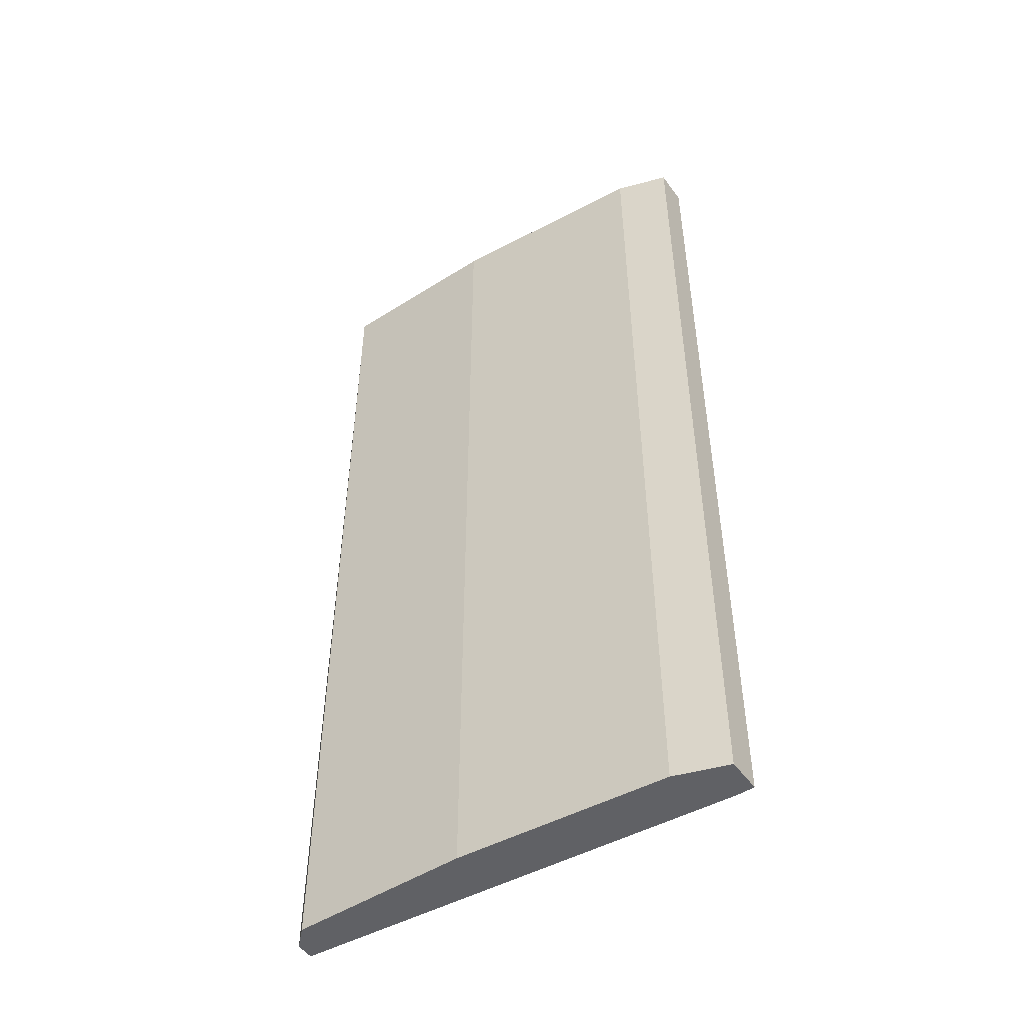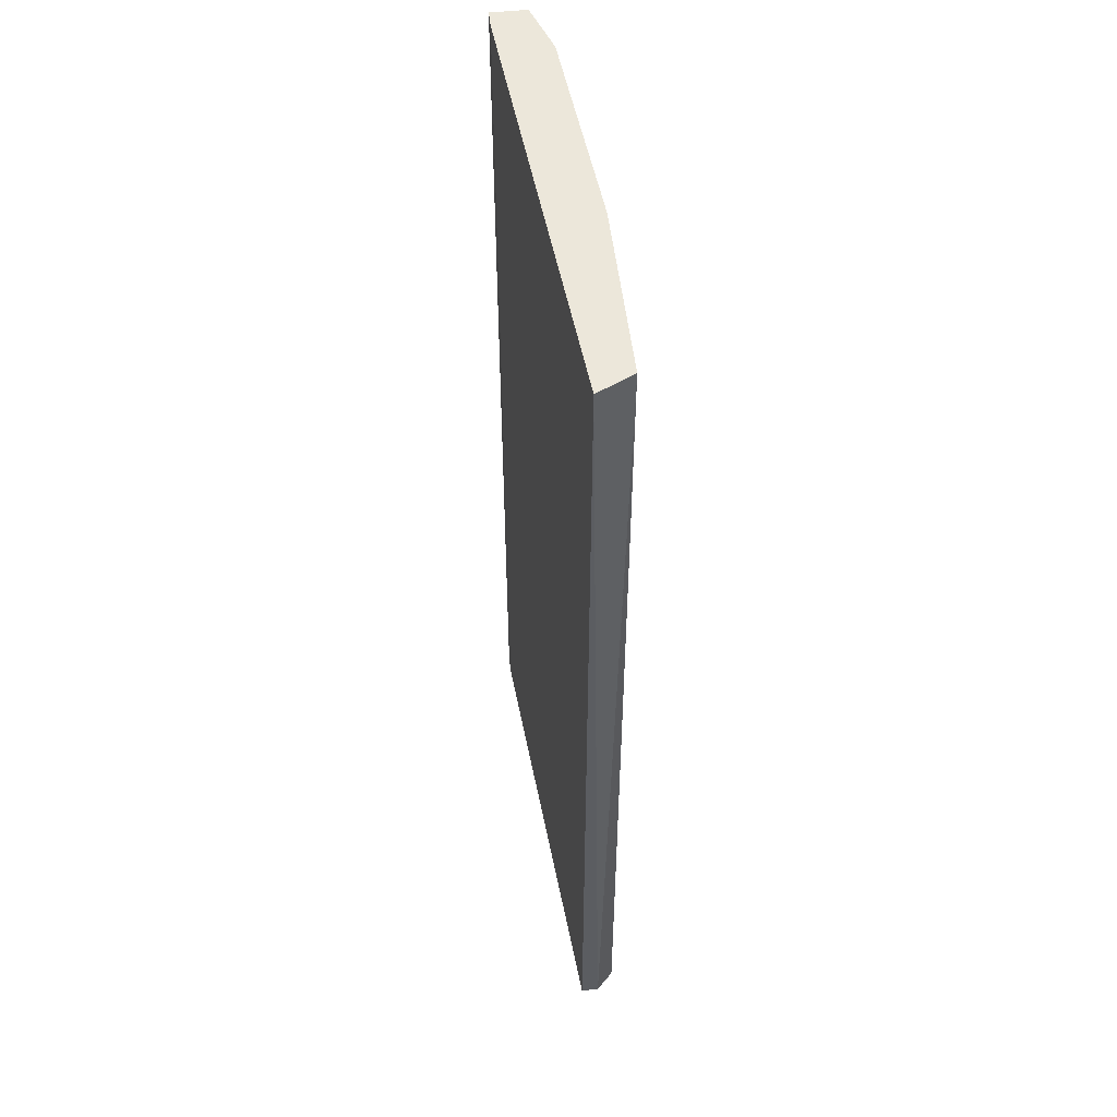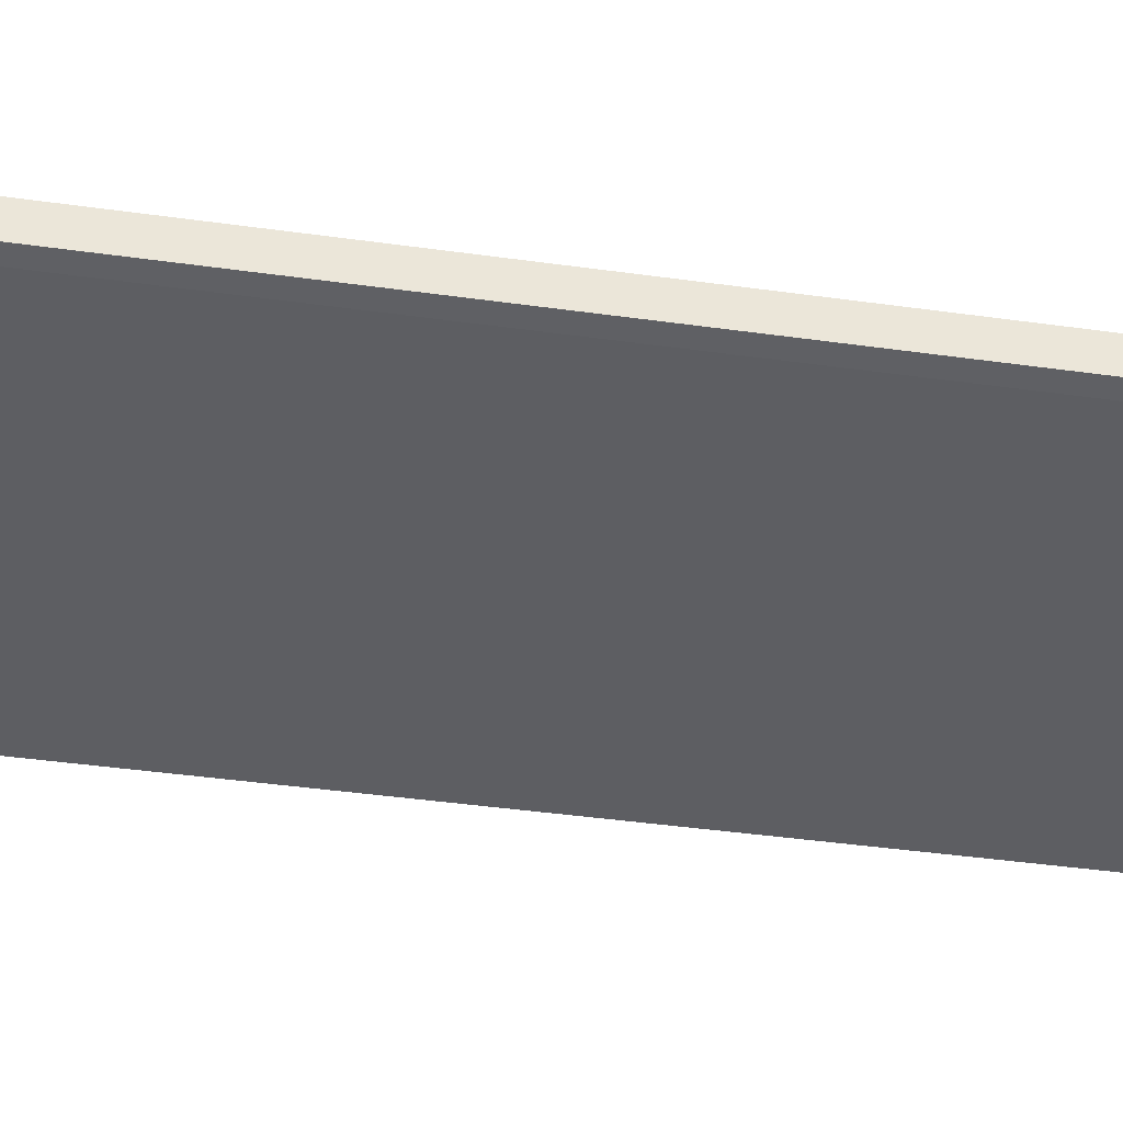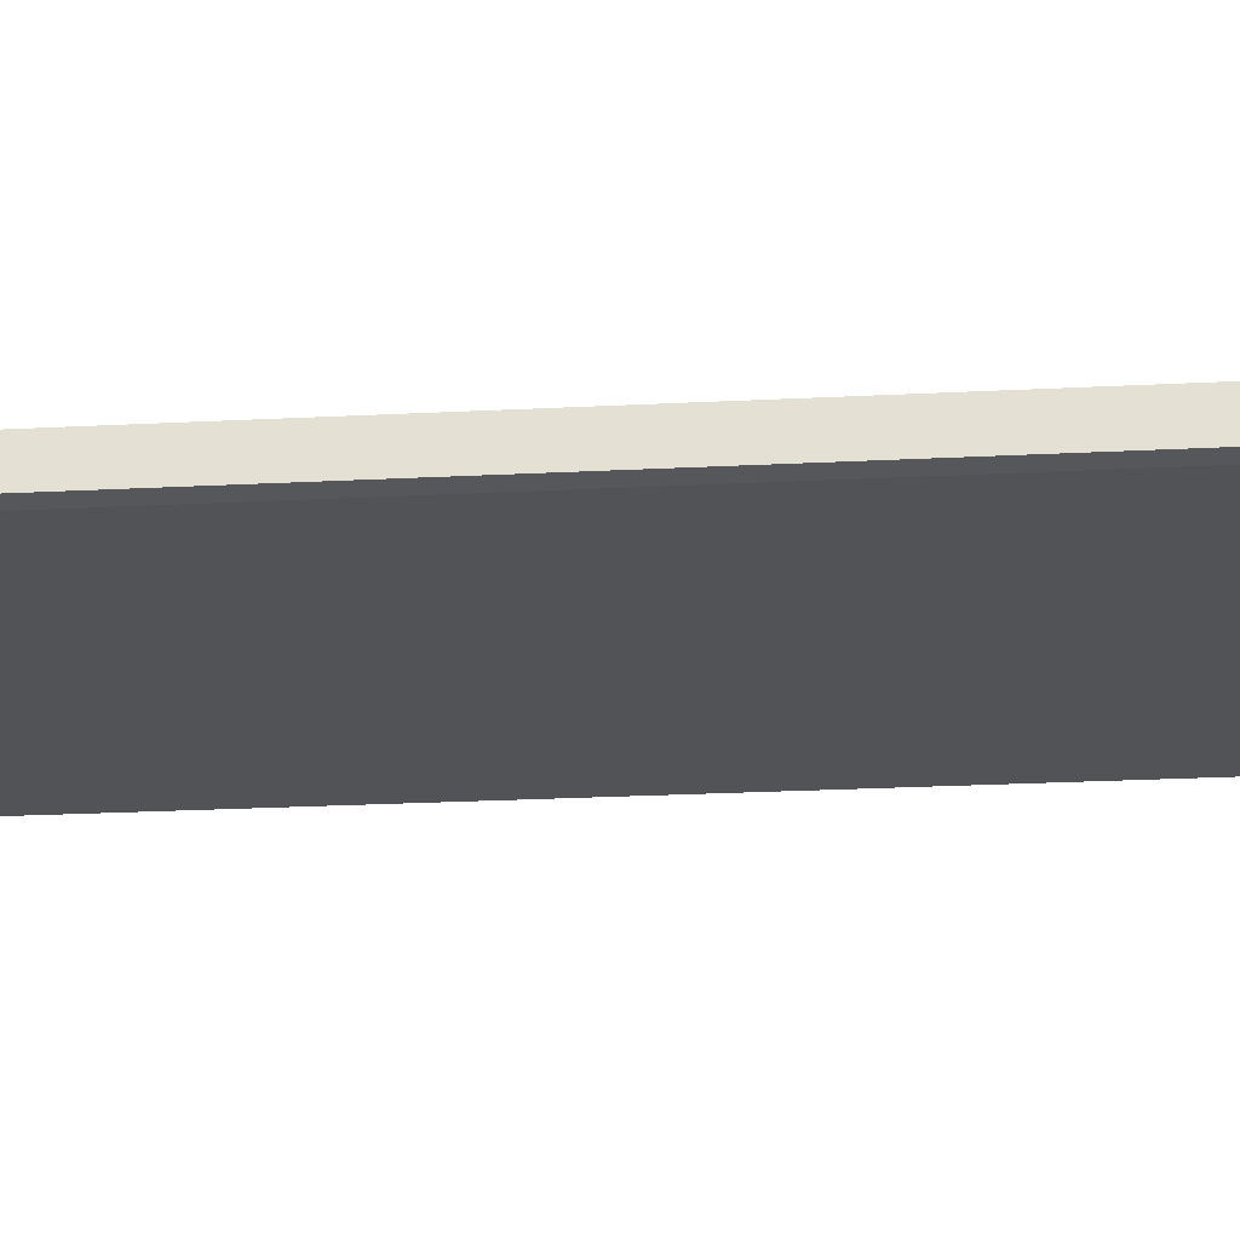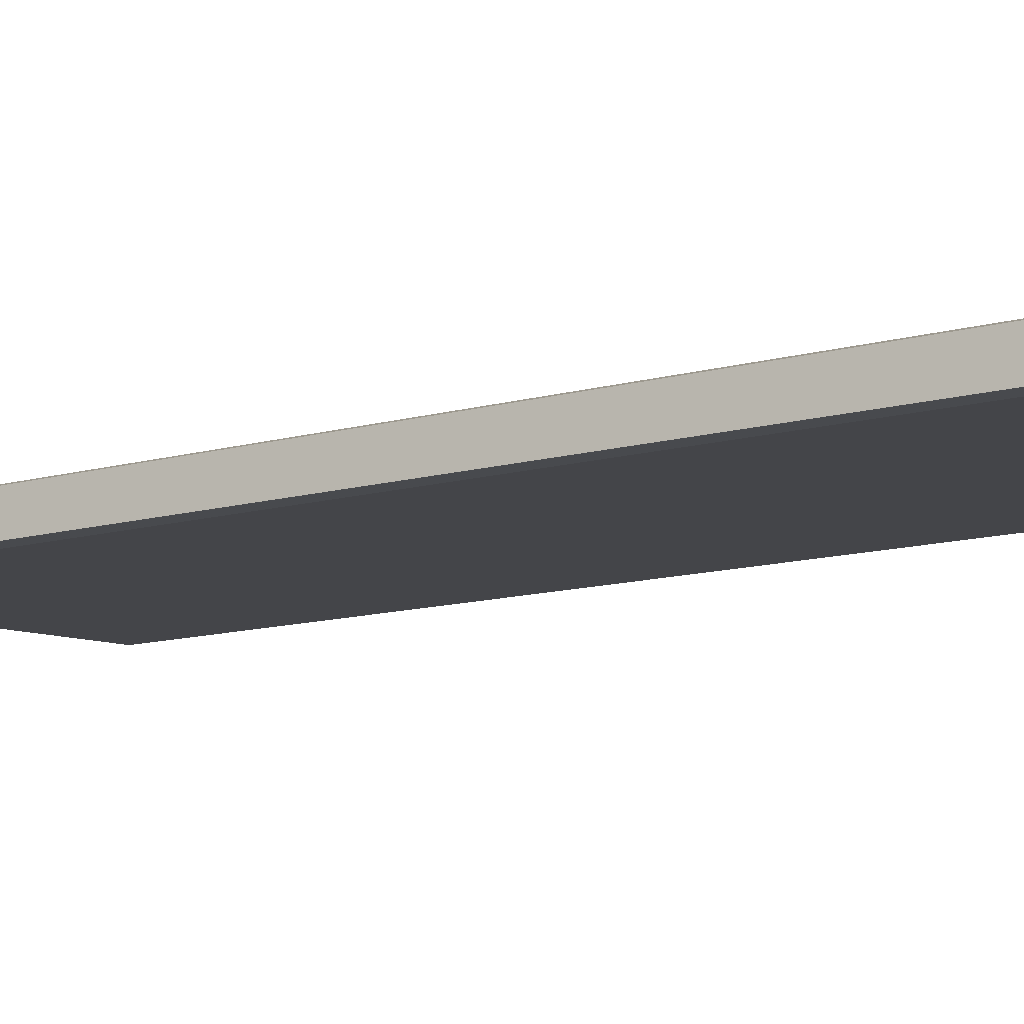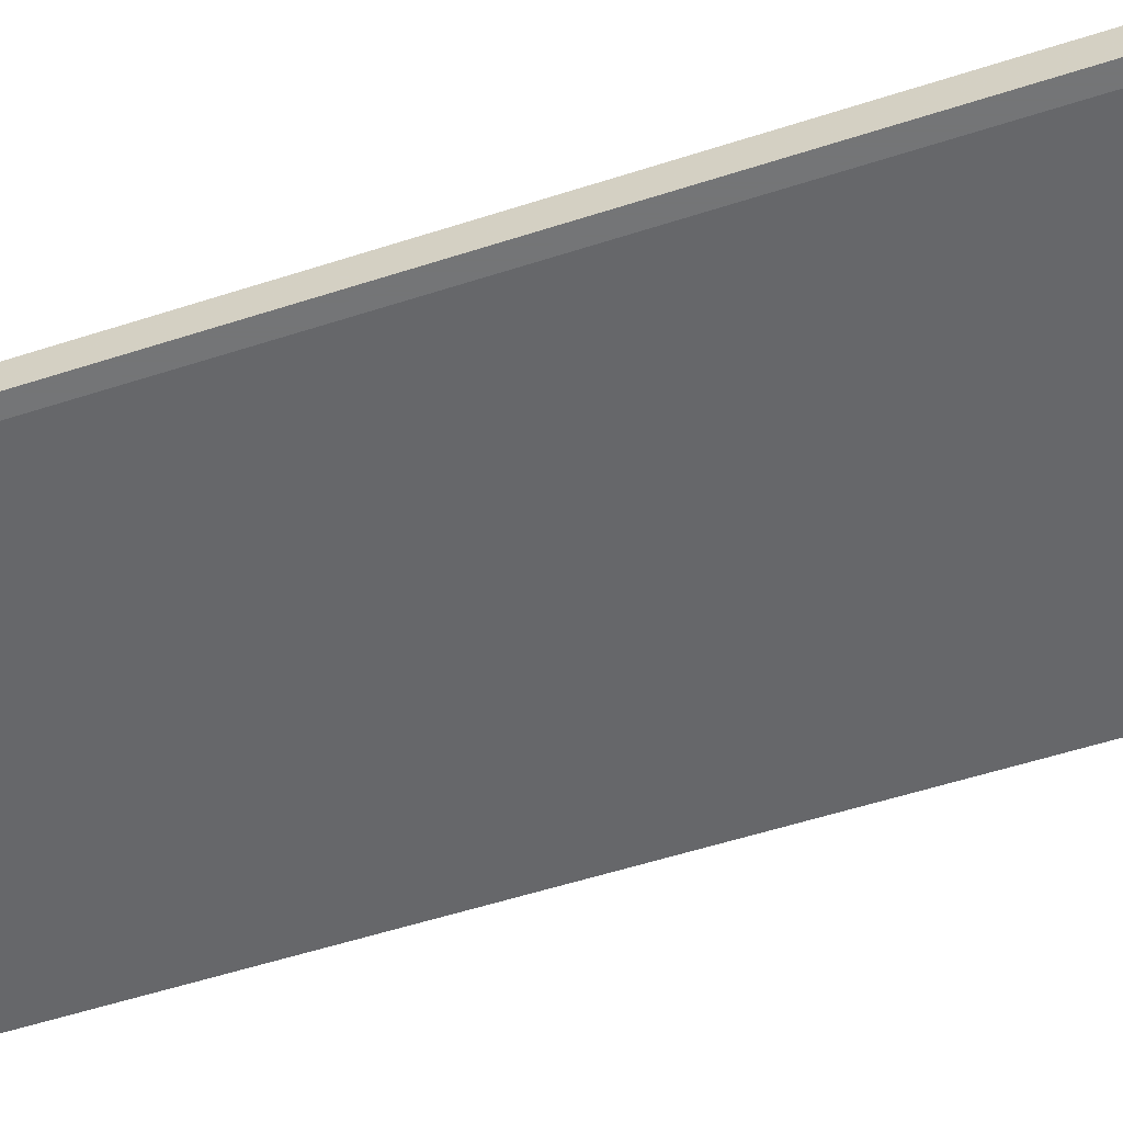
<metadata>
{"format":"obj","ext":"obj","renderer":"f3d","projection":"perspective","resolution":1024,"background":"white","views":[{"elev":-50.4,"azim":34.8,"up":"+Y"},{"elev":52.2,"azim":-96.6,"up":"+Y"},{"elev":-43.4,"azim":80.7,"up":"+Z"},{"elev":-26.5,"azim":94.5,"up":"+Z"},{"elev":-13.1,"azim":122.0,"up":"+Z"},{"elev":-56.4,"azim":108.6,"up":"+Z"}]}
</metadata>
<code>
v 0.1299 0.2192 0.6129
v -0.07463 -0.2787 0.604
v -0.07463 -0.2787 0.6129
v 0.1566 -0.2787 0.5862
v -0.07463 0.2192 0.604
v 0.1477 0.2192 0.5862
v 0.0232 -0.2787 0.6218
v -0.06574 0.2192 0.6218
v 0.1566 -0.2787 0.604
v -0.06574 -0.2787 0.6218
v 0.0232 0.2192 0.6218
v 0.1566 0.2192 0.604
v 0.1299 -0.2787 0.6129
v 0.1477 -0.2787 0.5862
v 0.1566 0.2192 0.5862
f 6 12 15
f 3 2 4
f 2 3 5
f 2 5 6
f 5 1 6
f 3 4 7
f 1 5 8
f 5 3 8
f 7 4 9
f 3 7 10
f 8 3 10
f 7 8 10
f 7 1 11
f 1 8 11
f 8 7 11
f 6 1 12
f 9 4 12
f 1 9 12
f 1 7 13
f 9 1 13
f 7 9 13
f 4 2 14
f 2 6 14
f 6 4 14
f 4 6 15
f 12 4 15

</code>
